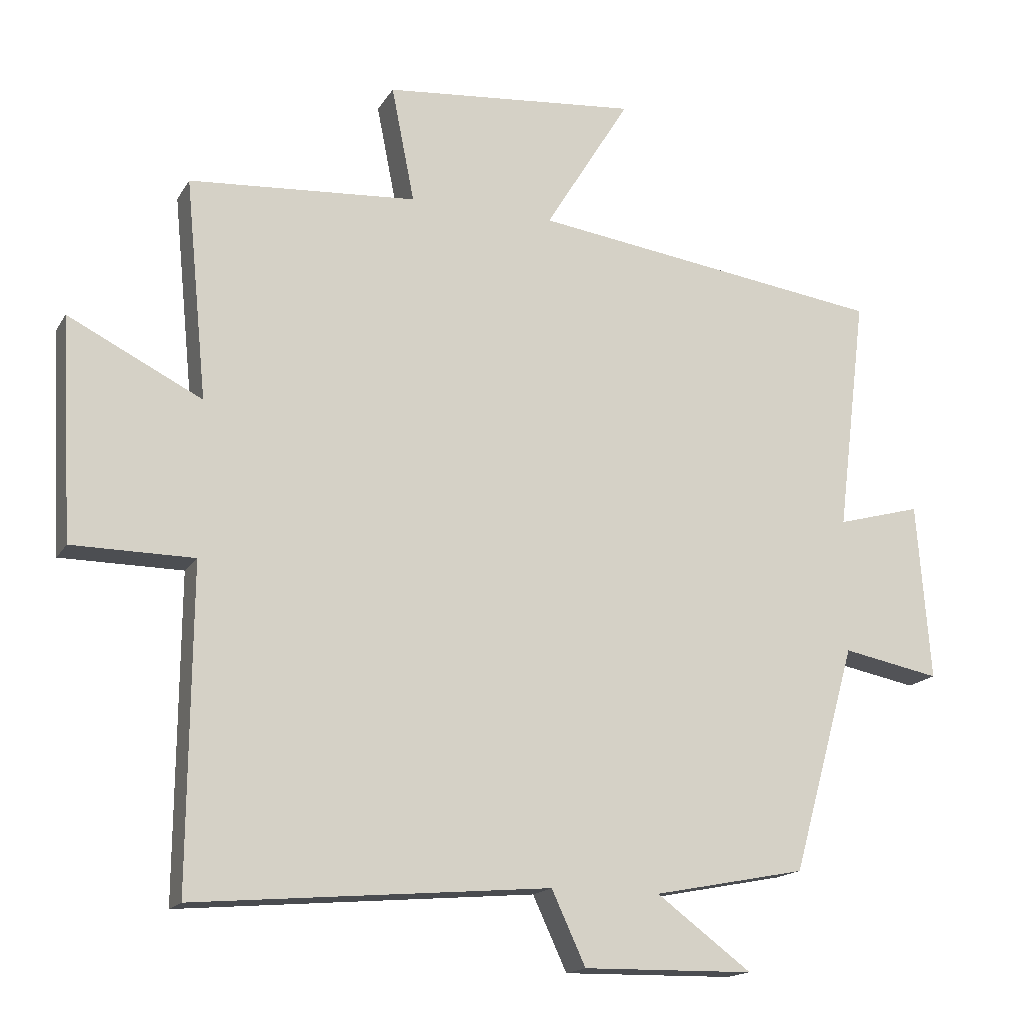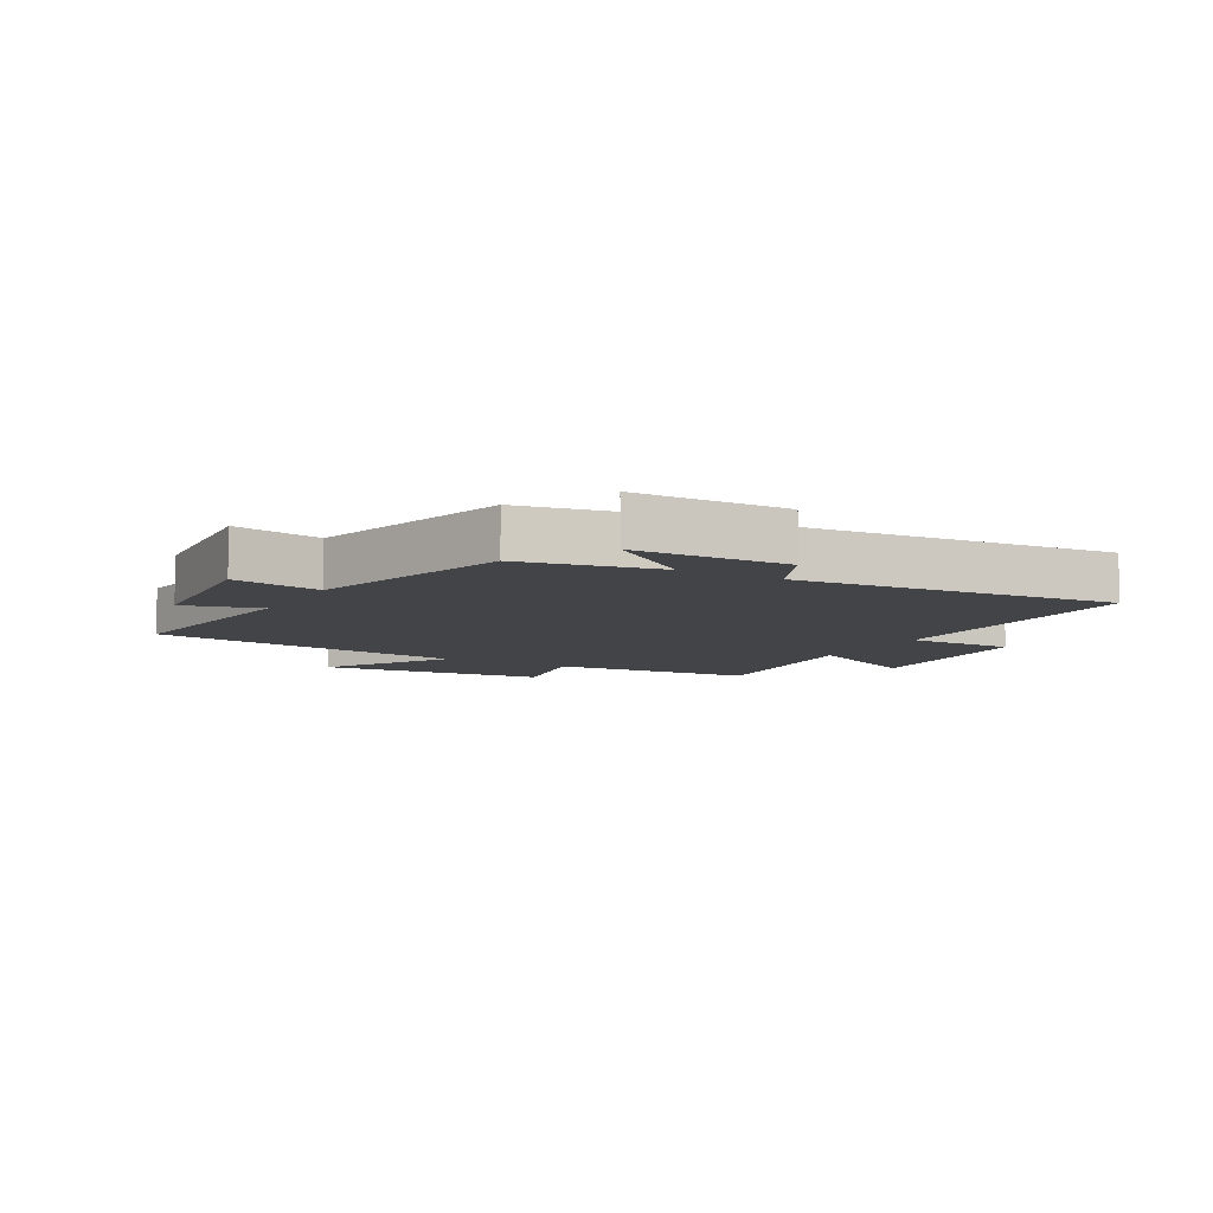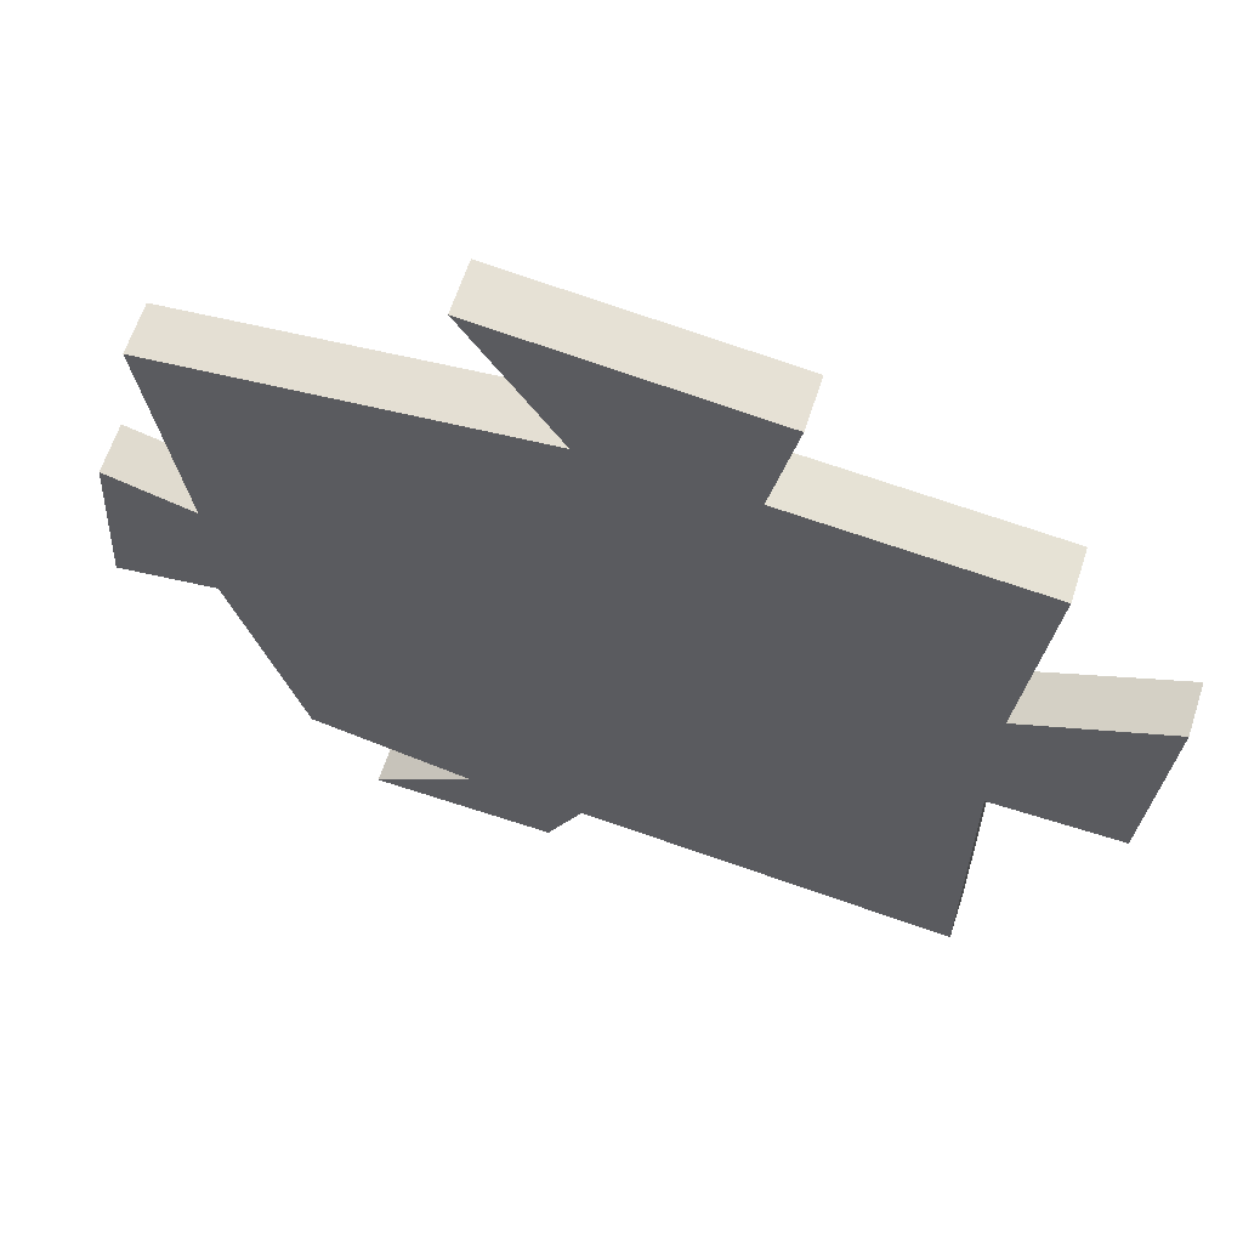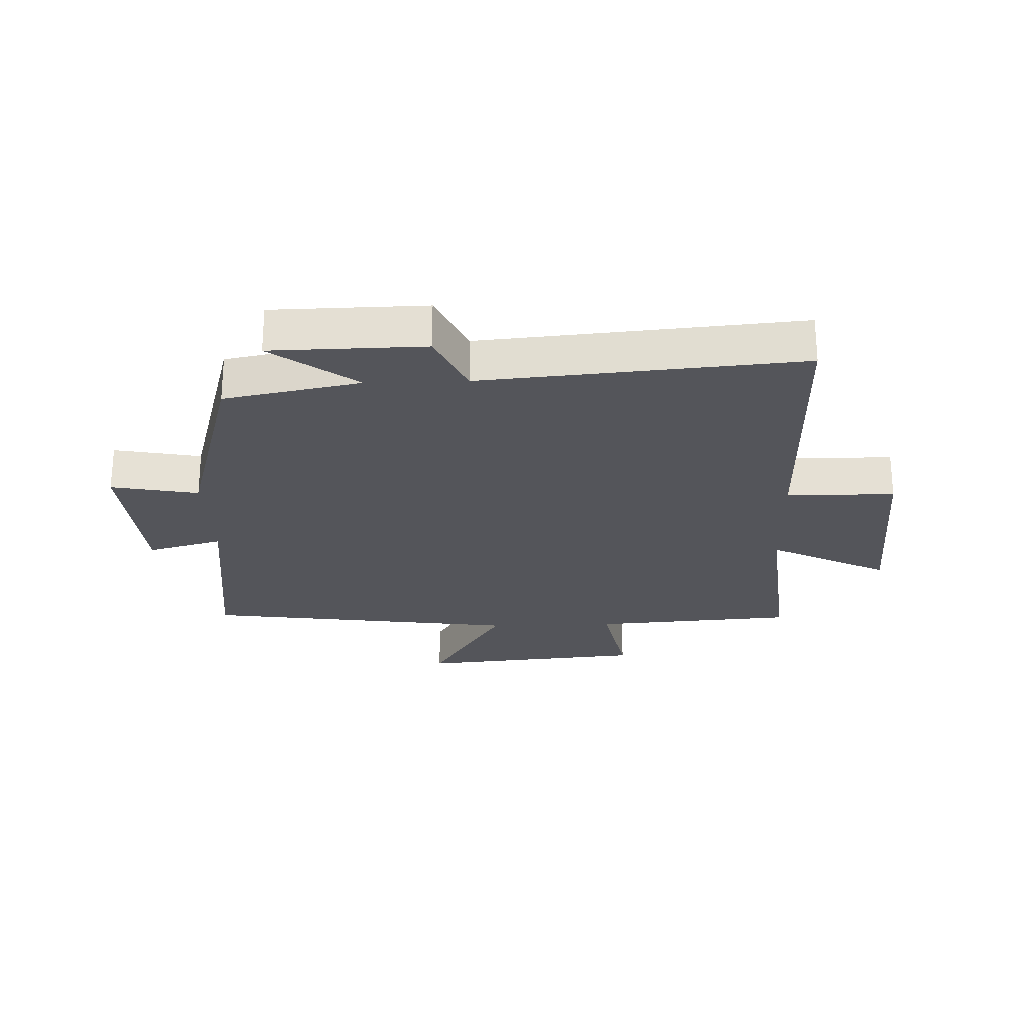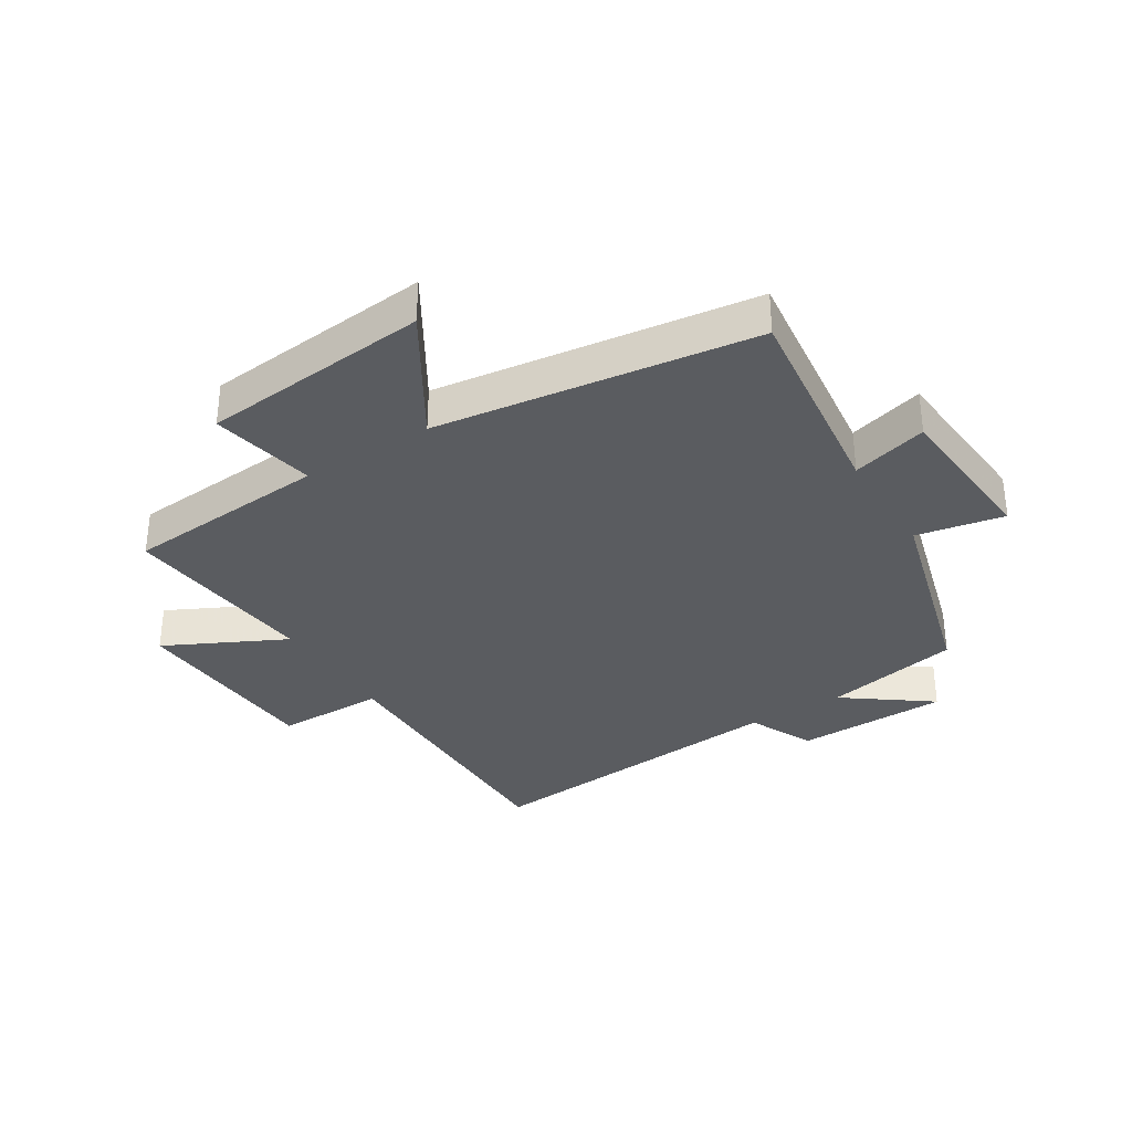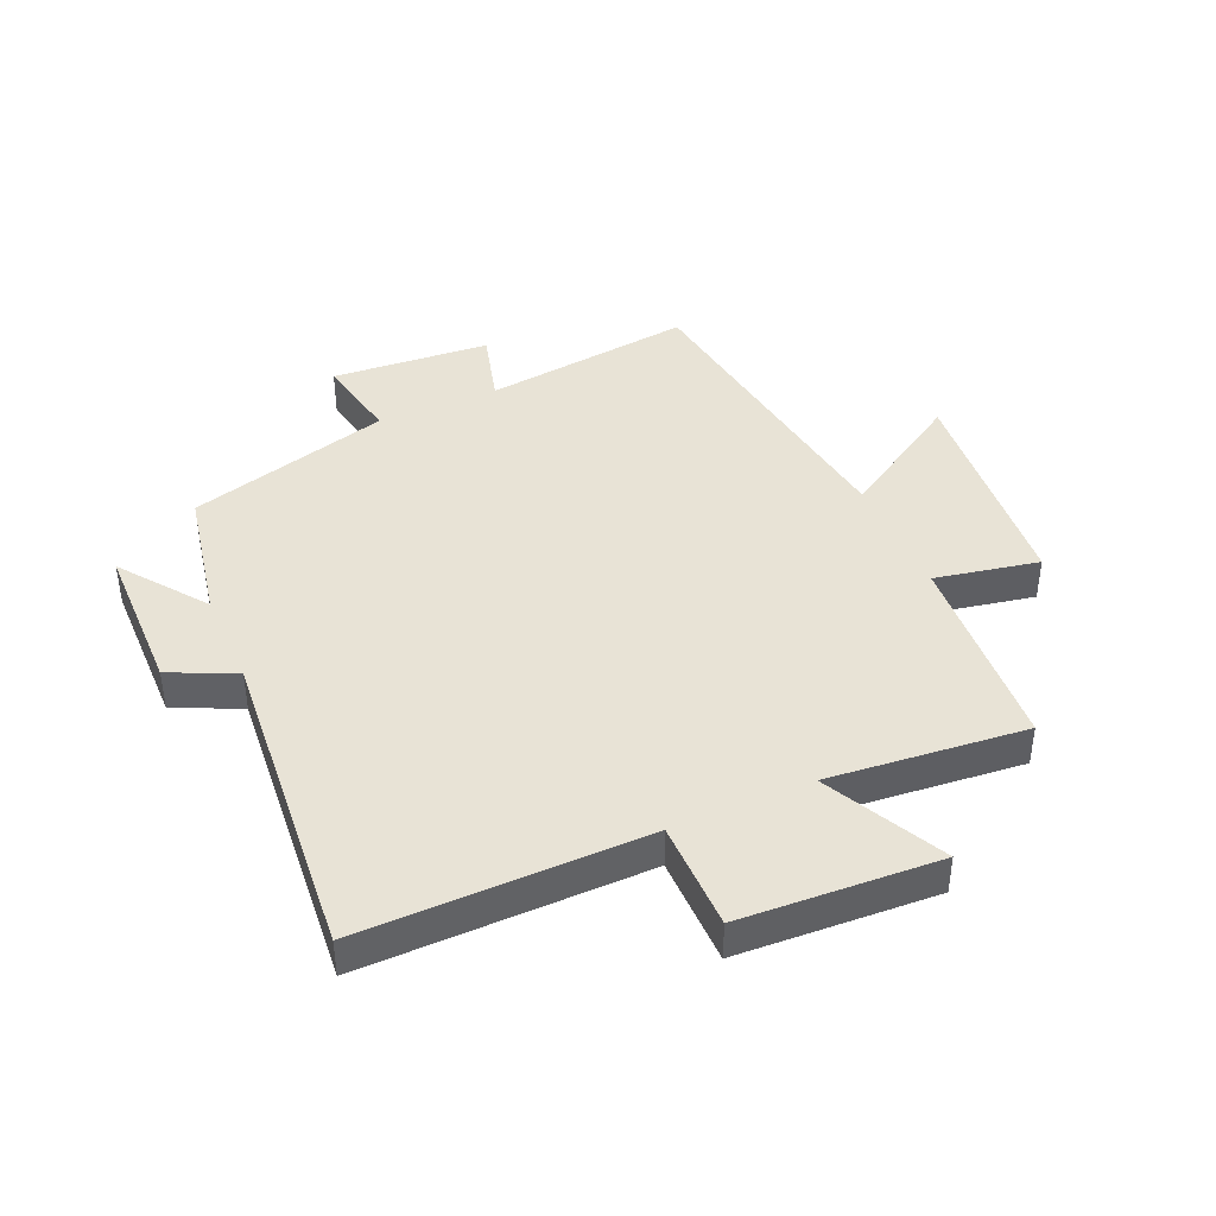
<metadata>
{"format":"obj","ext":"obj","renderer":"f3d","projection":"perspective","resolution":1024,"background":"white","views":[{"elev":-16.4,"azim":-21.2,"up":"+Z"},{"elev":-8.0,"azim":150.7,"up":"+Y"},{"elev":63.7,"azim":-161.9,"up":"+Z"},{"elev":-25.0,"azim":-178.0,"up":"+Y"},{"elev":-33.9,"azim":32.1,"up":"+Y"},{"elev":41.7,"azim":-113.8,"up":"+Y"}]}
</metadata>
<code>
v 0.543 0.07 0.427
v 0.5 0.07 0.079
v 0.624 0.07 0.113
v 0.644 0.07 -0.149
v 0.5 0.07 -0.121
v 0.406 0.07 -0.456
v 0.181 0.07 -0.5
v 0.321 0.07 -0.604
v 0.069 0.07 -0.608
v 0.019 0.07 -0.5
v -0.504 0.07 -0.545
v -0.5 0.07 -0.077
v -0.679 0.07 -0.076
v -0.697 0.07 0.25
v -0.5 0.07 0.151
v -0.532 0.07 0.476
v -0.196 0.07 0.5
v -0.23 0.07 0.671
v 0.146 0.07 0.705
v 0.02 0.07 0.5
v 0.543 0 0.427
v 0.5 0 0.079
v 0.624 0 0.113
v 0.644 0 -0.149
v 0.5 0 -0.121
v 0.406 0 -0.456
v 0.181 0 -0.5
v 0.321 0 -0.604
v 0.069 0 -0.608
v 0.019 0 -0.5
v -0.504 0 -0.545
v -0.5 0 -0.077
v -0.679 0 -0.076
v -0.697 0 0.25
v -0.5 0 0.151
v -0.532 0 0.476
v -0.196 0 0.5
v -0.23 0 0.671
v 0.146 0 0.705
v 0.02 0 0.5
f 17 18 19 20
f 20 1 2
f 17 20 2
f 16 17 2
f 15 16 2
f 12 13 14 15
f 12 15 2
f 10 11 12 2
f 7 8 9 10
f 7 10 2
f 6 7 2
f 5 6 2
f 2 3 4 5
f 40 39 38 37
f 22 21 40
f 22 40 37
f 22 37 36
f 22 36 35
f 35 34 33 32
f 22 35 32
f 22 32 31 30
f 30 29 28 27
f 22 30 27
f 22 27 26
f 22 26 25
f 25 24 23 22
f 1 21 22 2
f 2 22 23 3
f 3 23 24 4
f 4 24 25 5
f 5 25 26 6
f 6 26 27 7
f 7 27 28 8
f 8 28 29 9
f 9 29 30 10
f 10 30 31 11
f 11 31 32 12
f 12 32 33 13
f 13 33 34 14
f 14 34 35 15
f 15 35 36 16
f 16 36 37 17
f 17 37 38 18
f 18 38 39 19
f 19 39 40 20
f 20 40 21 1

</code>
